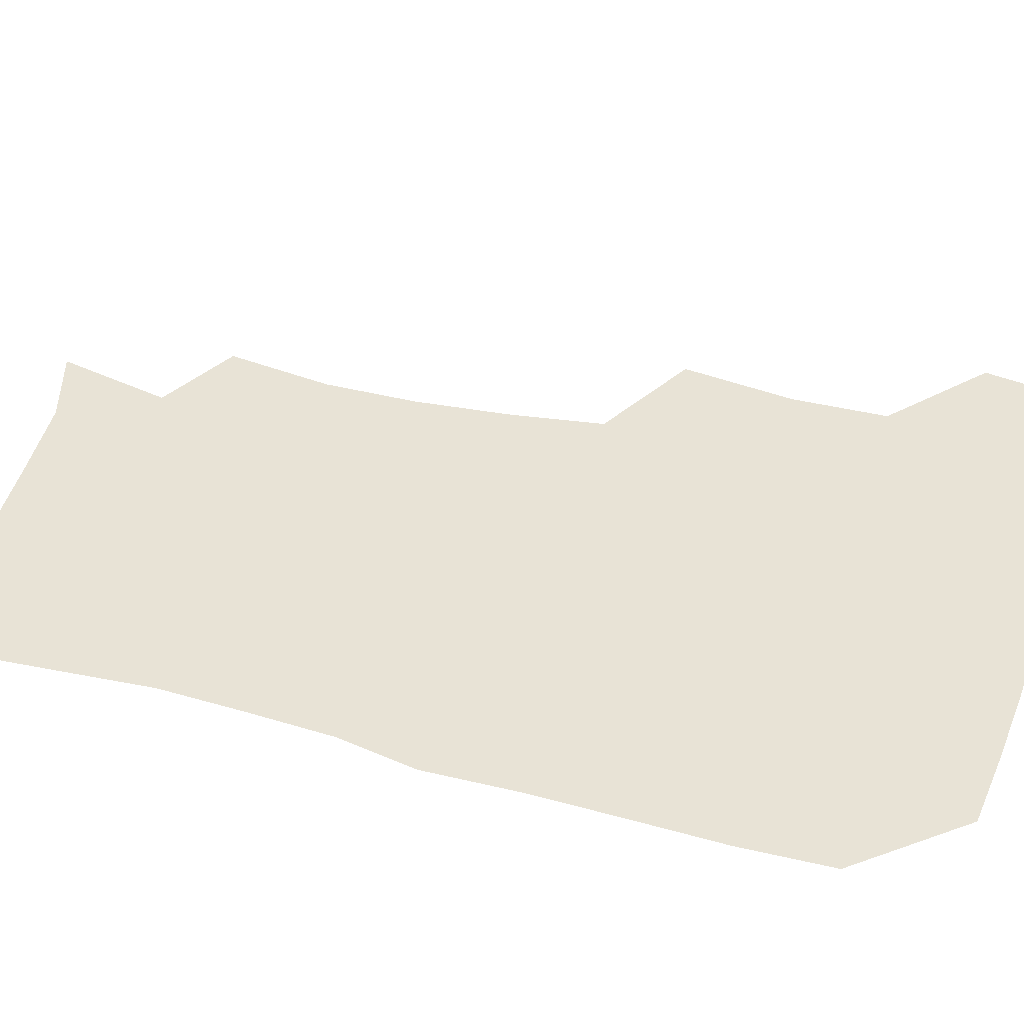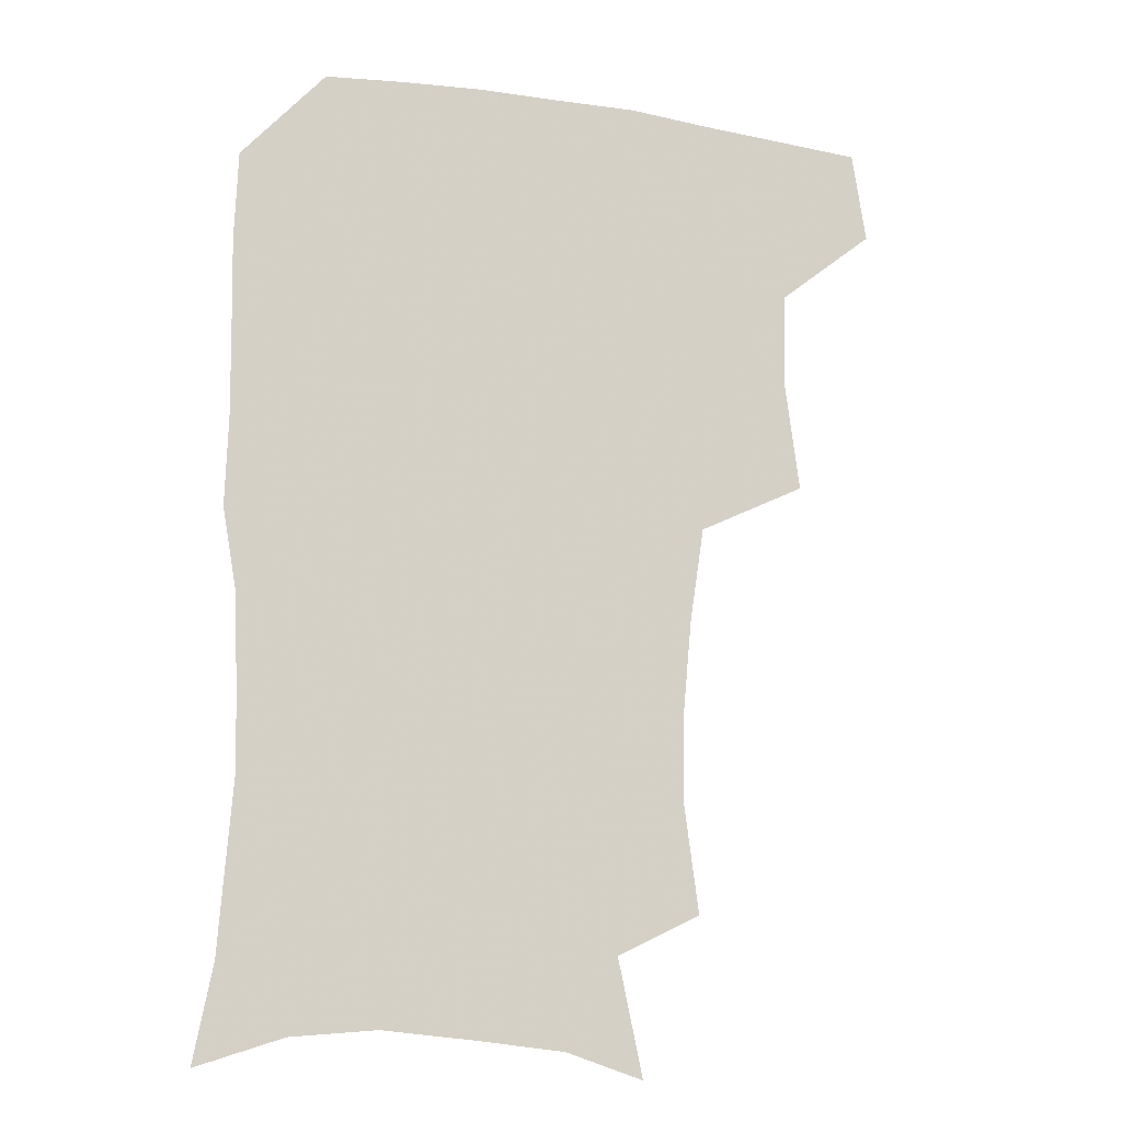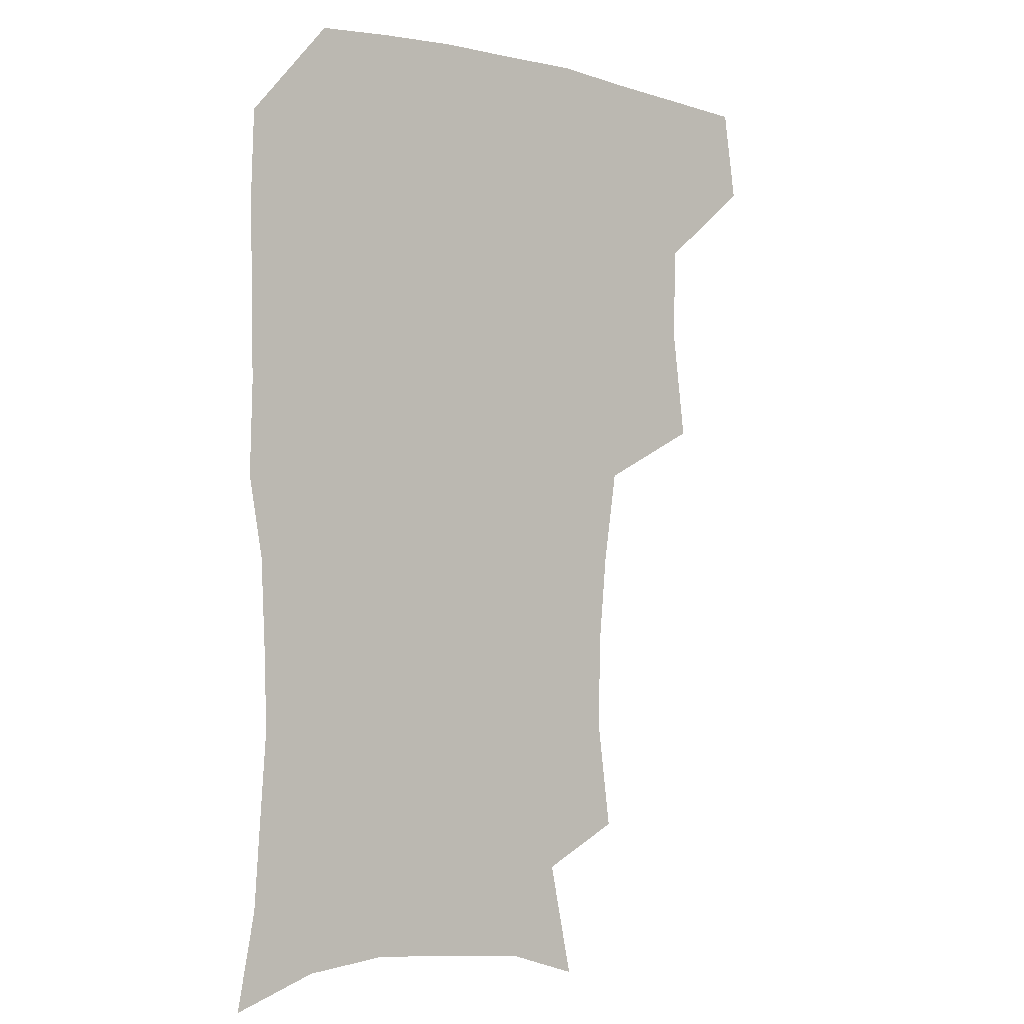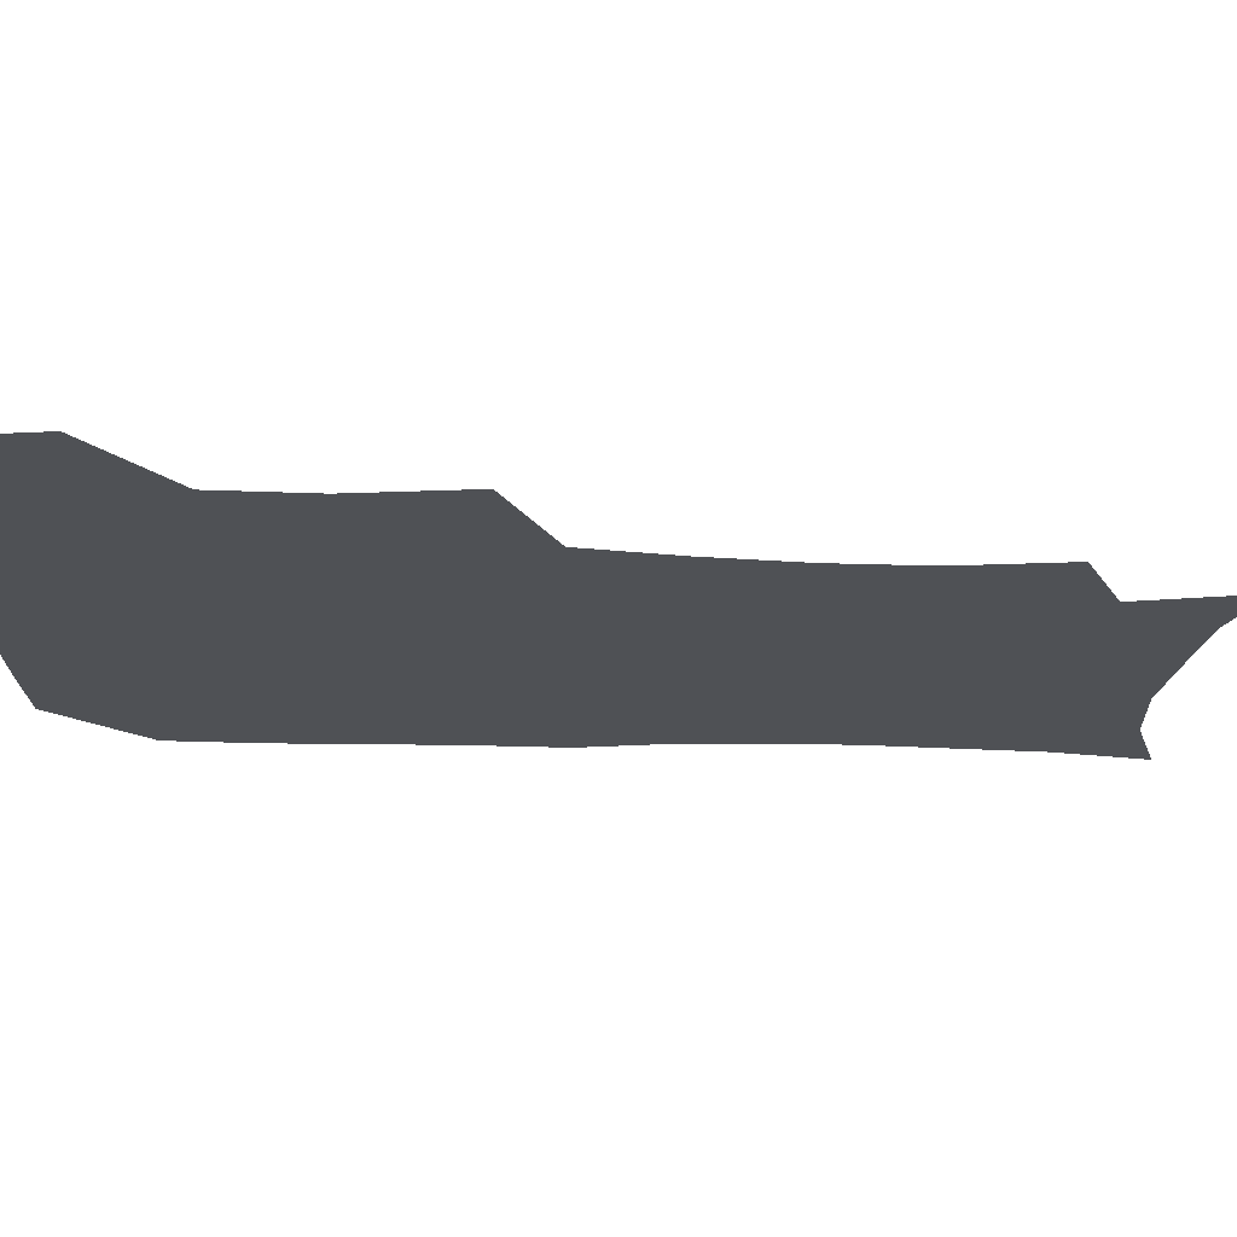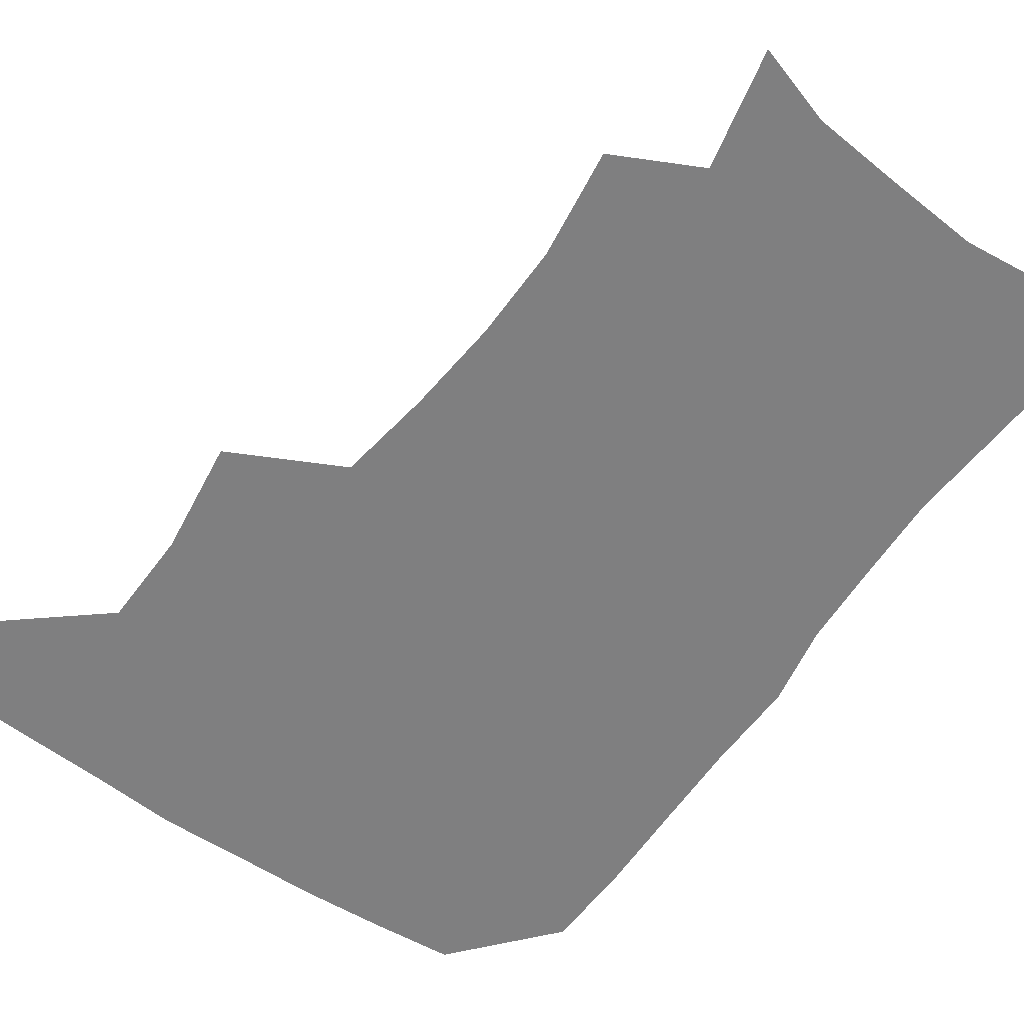
<metadata>
{"format":"obj","ext":"obj","renderer":"f3d","projection":"perspective","resolution":1024,"background":"white","views":[{"elev":41.7,"azim":107.7,"up":"+Z"},{"elev":-15.6,"azim":161.3,"up":"+Y"},{"elev":-3.3,"azim":139.8,"up":"+Y"},{"elev":-20.0,"azim":-92.9,"up":"+Z"},{"elev":-59.7,"azim":-34.8,"up":"+Z"}]}
</metadata>
<code>
v 478.5 474.9 0
v 483.4 507.6 0
v 508.7 373.3 0
v 513.8 413.1 0
v 512.9 446.6 0
v 515.9 480.1 0
v 513.9 509.4 0
v 550.5 217.7 0
v 555.5 255.3 0
v 555.1 287.8 0
v 551.9 321 0
v 546.9 354.2 0
v 545.8 389.6 0
v 546 422.2 0
v 546.3 453 0
v 545.8 481.8 0
v 543.2 511 0
v 571.4 162.6 0
v 580 203.1 0
v 582.9 241.6 0
v 582.1 272.1 0
v 581.5 305.6 0
v 579.3 336.4 0
v 576 364.6 0
v 576 397.6 0
v 576.1 427.7 0
v 576 455.9 0
v 574.9 482.8 0
v 571.9 513.1 0
v 598.6 171.2 0
v 607.3 217.1 0
v 607.5 248.7 0
v 606.8 279.1 0
v 605.8 310.7 0
v 604.5 341.3 0
v 603.5 370.1 0
v 602.9 399 0
v 603.1 428.8 0
v 603.2 456.6 0
v 602.8 483.6 0
v 601.6 512.4 0
v 629.4 174.2 0
v 631.9 217.7 0
v 631.7 251.9 0
v 631.1 282.7 0
v 630.6 310.9 0
v 629.7 341 0
v 629.4 372.2 0
v 629.5 401.1 0
v 629.8 429.9 0
v 630.3 457 0
v 631 483.4 0
v 630.6 512 0
v 661.3 176.7 0
v 657.4 217.6 0
v 656.9 247.5 0
v 655.8 279 0
v 654.7 313 0
v 654.4 342.8 0
v 655.6 369.7 0
v 655.8 398.9 0
v 655.6 429.1 0
v 656.5 456.3 0
v 658.1 482.9 0
v 659.8 510.3 0
v 691.3 173.8 0
v 684.5 211 0
v 682.4 242.5 0
v 679.9 276.1 0
v 681.3 304.5 0
v 681.1 335.3 0
v 681.7 365.1 0
v 683.2 393.7 0
v 685 422.3 0
v 685.2 452 0
v 684.6 481.6 0
v 687.7 507.9 0
v 691 541 0
v 721.5 163.5 0
v 715 197.2 0
v 713 226.4 0
v 710.7 258.5 0
v 711.6 288 0
v 713.1 318.3 0
v 718.1 346.1 0
v 717.2 379 0
v 717.8 410.8 0
v 718.4 442.2 0
v 717.4 473.9 0
f 5 6 1
f 1 6 2
f 6 7 2
f 12 13 3
f 3 13 4
f 13 14 4
f 4 14 5
f 14 15 5
f 5 15 6
f 15 16 6
f 6 16 7
f 16 17 7
f 19 20 8
f 8 20 9
f 20 21 9
f 9 21 10
f 21 22 10
f 10 22 11
f 22 23 11
f 11 23 12
f 23 24 12
f 12 24 13
f 24 25 13
f 13 25 14
f 25 26 14
f 14 26 15
f 26 27 15
f 15 27 16
f 27 28 16
f 16 28 17
f 28 29 17
f 18 30 19
f 30 31 19
f 19 31 20
f 31 32 20
f 20 32 21
f 32 33 21
f 21 33 22
f 33 34 22
f 22 34 23
f 34 35 23
f 23 35 24
f 35 36 24
f 24 36 25
f 36 37 25
f 25 37 26
f 37 38 26
f 26 38 27
f 38 39 27
f 27 39 28
f 39 40 28
f 28 40 29
f 40 41 29
f 30 42 31
f 42 43 31
f 31 43 32
f 43 44 32
f 32 44 33
f 44 45 33
f 33 45 34
f 45 46 34
f 34 46 35
f 46 47 35
f 35 47 36
f 47 48 36
f 36 48 37
f 48 49 37
f 37 49 38
f 49 50 38
f 38 50 39
f 50 51 39
f 39 51 40
f 51 52 40
f 40 52 41
f 52 53 41
f 42 54 43
f 54 55 43
f 43 55 44
f 55 56 44
f 44 56 45
f 56 57 45
f 45 57 46
f 57 58 46
f 46 58 47
f 58 59 47
f 47 59 48
f 59 60 48
f 48 60 49
f 60 61 49
f 49 61 50
f 61 62 50
f 50 62 51
f 62 63 51
f 51 63 52
f 63 64 52
f 52 64 53
f 64 65 53
f 54 66 55
f 66 67 55
f 55 67 56
f 67 68 56
f 56 68 57
f 68 69 57
f 57 69 58
f 69 70 58
f 58 70 59
f 70 71 59
f 59 71 60
f 71 72 60
f 60 72 61
f 72 73 61
f 61 73 62
f 73 74 62
f 62 74 63
f 74 75 63
f 63 75 64
f 75 76 64
f 64 76 65
f 76 77 65
f 66 79 67
f 79 80 67
f 67 80 68
f 80 81 68
f 68 81 69
f 81 82 69
f 69 82 70
f 82 83 70
f 70 83 71
f 83 84 71
f 71 84 72
f 84 85 72
f 72 85 73
f 85 86 73
f 73 86 74
f 86 87 74
f 74 87 75
f 87 88 75
f 75 88 76
f 88 89 76
f 76 89 77

</code>
